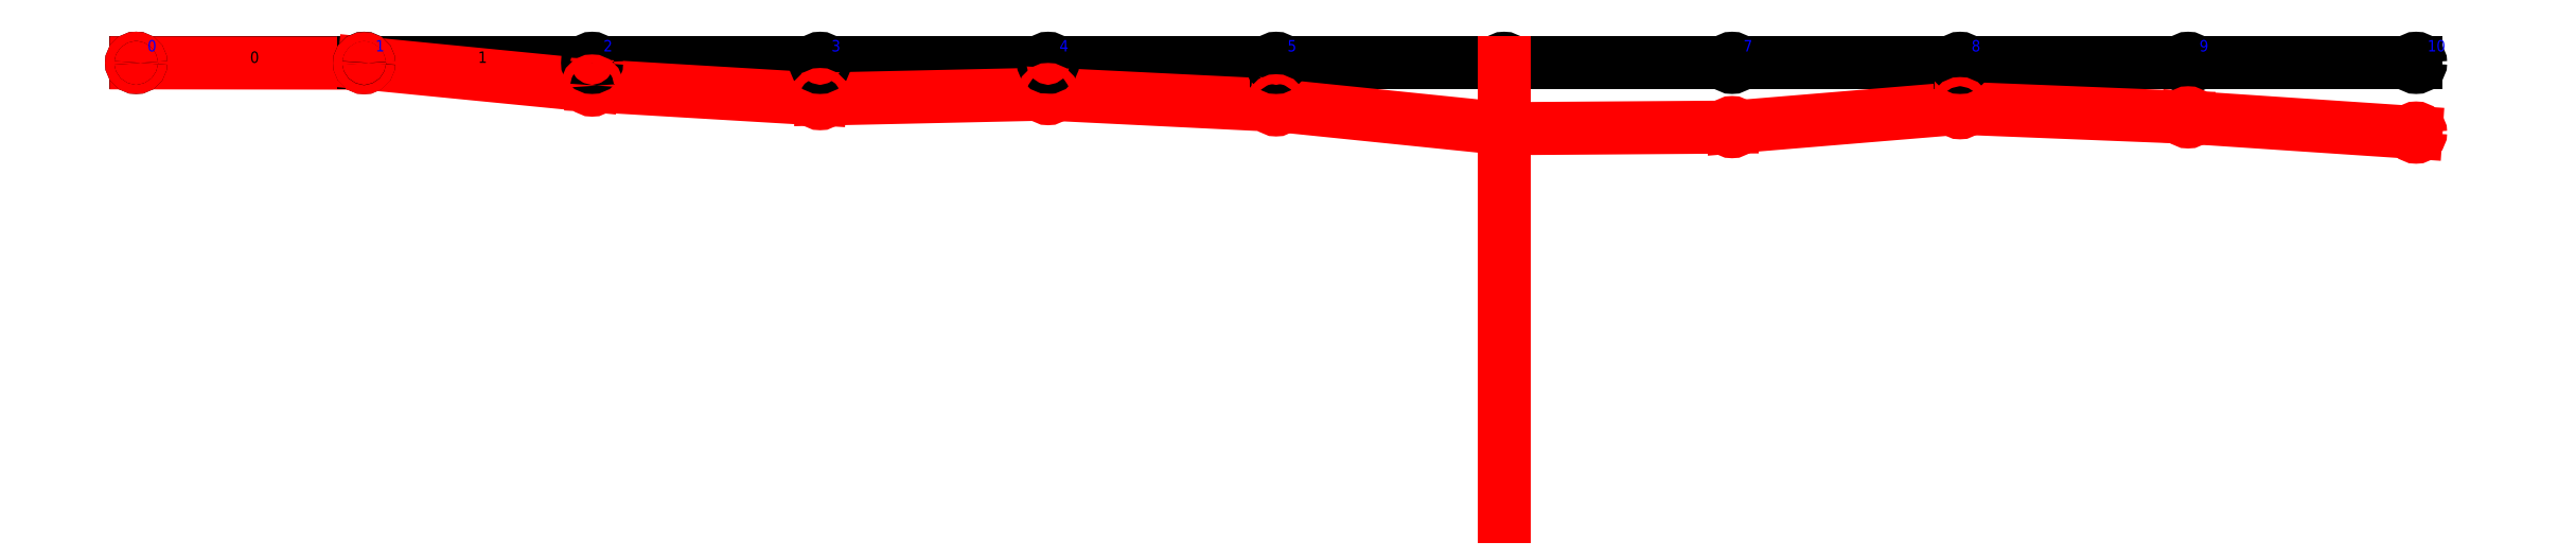
<metadata>
{"format":"dxf","ext":"dxf","renderer":"ezdxf+matplotlib","layout":"modelspace","background":"white","min_lineweight":24,"dpi":150}
</metadata>
<code>
0
SECTION
2
ENTITIES
0
LINE
8
Undeflected
10
0
20
0
11
10
21
0
0
LINE
8
Deflected
10
0
20
0
11
10
21
-0.01242
0
LINE
8
Undeflected
10
10
20
0
11
20
21
0
0
LINE
8
Deflected
10
10
20
-0.01242
11
20
21
-0.995
0
LINE
8
Undeflected
10
20
20
0
11
30
21
0
0
LINE
8
Deflected
10
20
20
-0.995
11
30
21
-1.59
0
LINE
8
Undeflected
10
30
20
0
11
40
21
0
0
LINE
8
Deflected
10
30
20
-1.59
11
40
21
-1.369
0
LINE
8
Undeflected
10
40
20
0
11
50
21
0
0
LINE
8
Deflected
10
40
20
-1.369
11
50
21
-1.863
0
LINE
8
Undeflected
10
50
20
0
11
60
21
0
0
LINE
8
Deflected
10
50
20
-1.863
11
60
21
-2.886
0
LINE
8
Undeflected
10
60
20
0
11
70
21
0
0
LINE
8
Deflected
10
60
20
-2.886
11
70
21
-2.816
0
LINE
8
Undeflected
10
70
20
0
11
80
21
0
0
LINE
8
Deflected
10
70
20
-2.816
11
80
21
-1.988
0
LINE
8
Undeflected
10
80
20
0
11
90
21
0
0
LINE
8
Deflected
10
80
20
-1.988
11
90
21
-2.389
0
LINE
8
Undeflected
10
90
20
0
11
100
21
0
0
LINE
8
Deflected
10
90
20
-2.389
11
100
21
-3.057
0
CIRCLE
8
Undeflected
10
0
20
0
40
0.2
0
CIRCLE
8
Deflected
10
0
20
0
40
0.2
0
CIRCLE
8
Undeflected
10
10
20
0
40
0.2
0
CIRCLE
8
Deflected
10
10
20
-0.01242
40
0.2
0
CIRCLE
8
Undeflected
10
20
20
0
40
0.2
0
CIRCLE
8
Deflected
10
20
20
-0.995
40
0.2
0
CIRCLE
8
Undeflected
10
30
20
0
40
0.2
0
CIRCLE
8
Deflected
10
30
20
-1.59
40
0.2
0
CIRCLE
8
Undeflected
10
40
20
0
40
0.2
0
CIRCLE
8
Deflected
10
40
20
-1.369
40
0.2
0
CIRCLE
8
Undeflected
10
50
20
0
40
0.2
0
CIRCLE
8
Deflected
10
50
20
-1.863
40
0.2
0
CIRCLE
8
Undeflected
10
60
20
0
40
0.2
0
CIRCLE
8
Deflected
10
60
20
-2.886
40
0.2
0
CIRCLE
8
Undeflected
10
70
20
0
40
0.2
0
CIRCLE
8
Deflected
10
70
20
-2.816
40
0.2
0
CIRCLE
8
Undeflected
10
80
20
0
40
0.2
0
CIRCLE
8
Deflected
10
80
20
-1.988
40
0.2
0
CIRCLE
8
Undeflected
10
90
20
0
40
0.2
0
CIRCLE
8
Deflected
10
90
20
-2.389
40
0.2
0
CIRCLE
8
Undeflected
10
100
20
0
40
0.2
0
CIRCLE
8
Deflected
10
100
20
-3.057
40
0.2
0
TEXT
8
Information
1
0
10
5
20
0
40
0.5
0
TEXT
8
Information
1
1
10
15
20
0
40
0.5
0
TEXT
8
Information
1
2
10
25
20
0
40
0.5
0
TEXT
8
Information
1
3
10
35
20
0
40
0.5
0
TEXT
8
Information
1
4
10
45
20
0
40
0.5
0
TEXT
8
Information
1
5
10
55
20
0
40
0.5
0
TEXT
8
Information
1
6
10
65
20
0
40
0.5
0
TEXT
8
Information
1
7
10
75
20
0
40
0.5
0
TEXT
8
Information
1
8
10
85
20
0
40
0.5
0
TEXT
8
Information
1
9
10
95
20
0
40
0.5
0
TEXT
8
Information
1
0
10
0.5
20
0.5
40
0.5
0
TEXT
8
Information
1
1
10
10.5
20
0.5
40
0.5
0
TEXT
8
Information
1
2
10
20.5
20
0.5
40
0.5
0
TEXT
8
Information
1
3
10
30.5
20
0.5
40
0.5
0
TEXT
8
Information
1
4
10
40.5
20
0.5
40
0.5
0
TEXT
8
Information
1
5
10
50.5
20
0.5
40
0.5
0
TEXT
8
Information
1
6
10
60.5
20
0.5
40
0.5
0
TEXT
8
Information
1
7
10
70.5
20
0.5
40
0.5
0
TEXT
8
Information
1
8
10
80.5
20
0.5
40
0.5
0
TEXT
8
Information
1
9
10
90.5
20
0.5
40
0.5
0
TEXT
8
Information
1
10
10
100.5
20
0.5
40
0.5
0
LINE
8
Information
10
60
20
0
11
60
21
-20
0
ENDSEC
0
EOF

</code>
